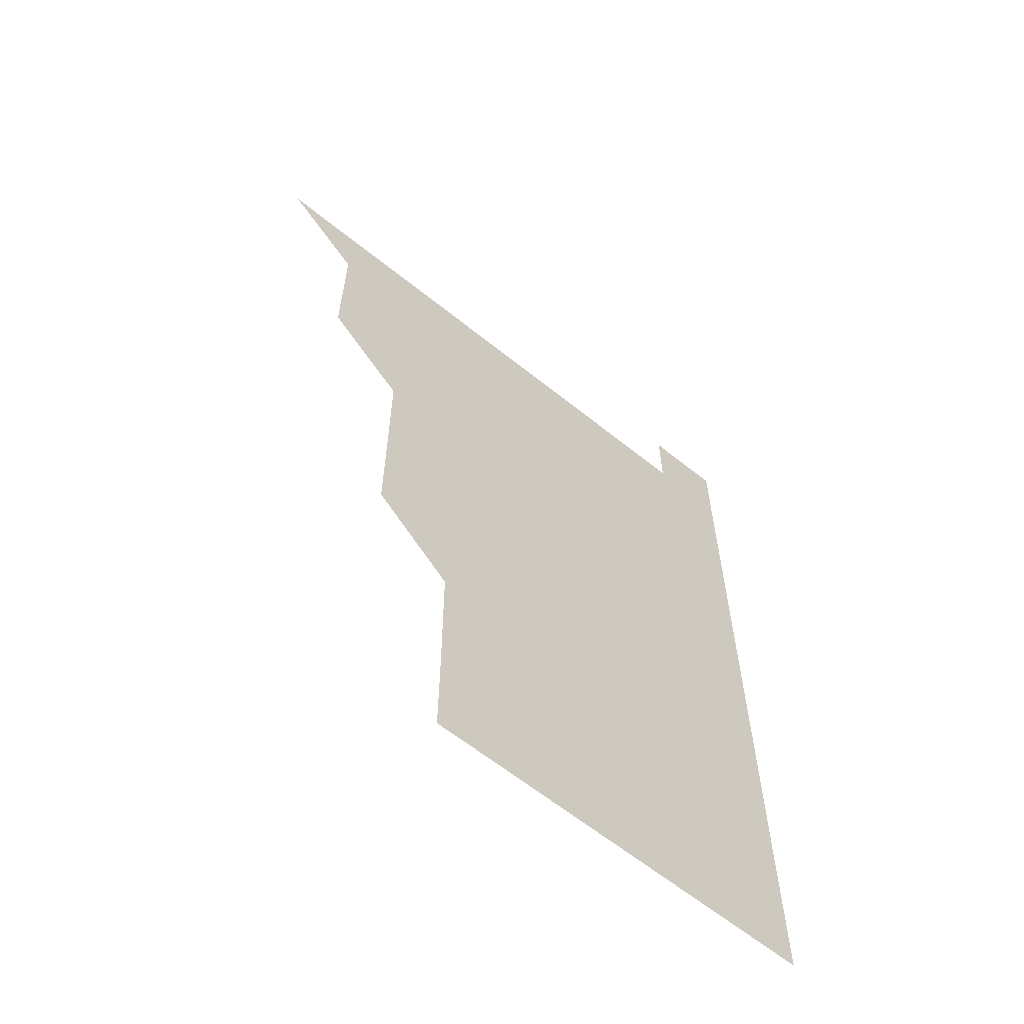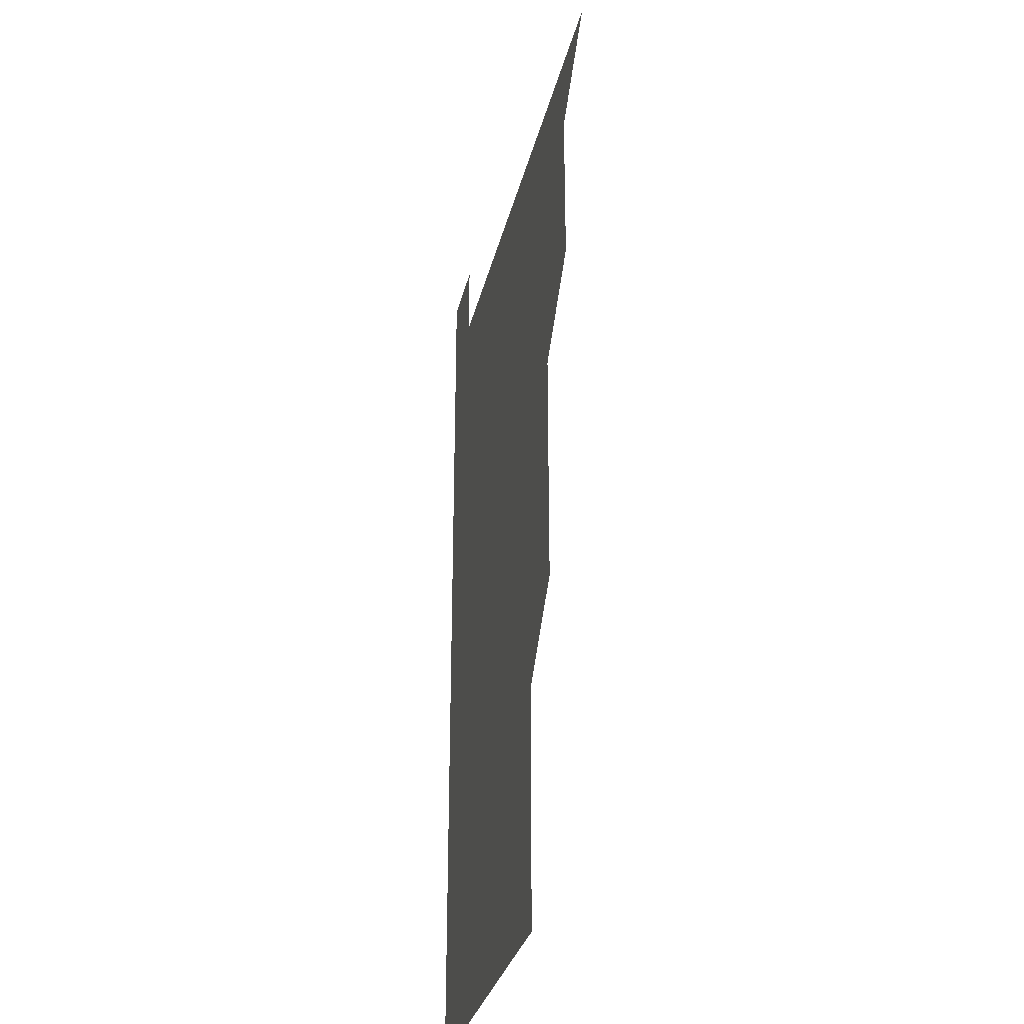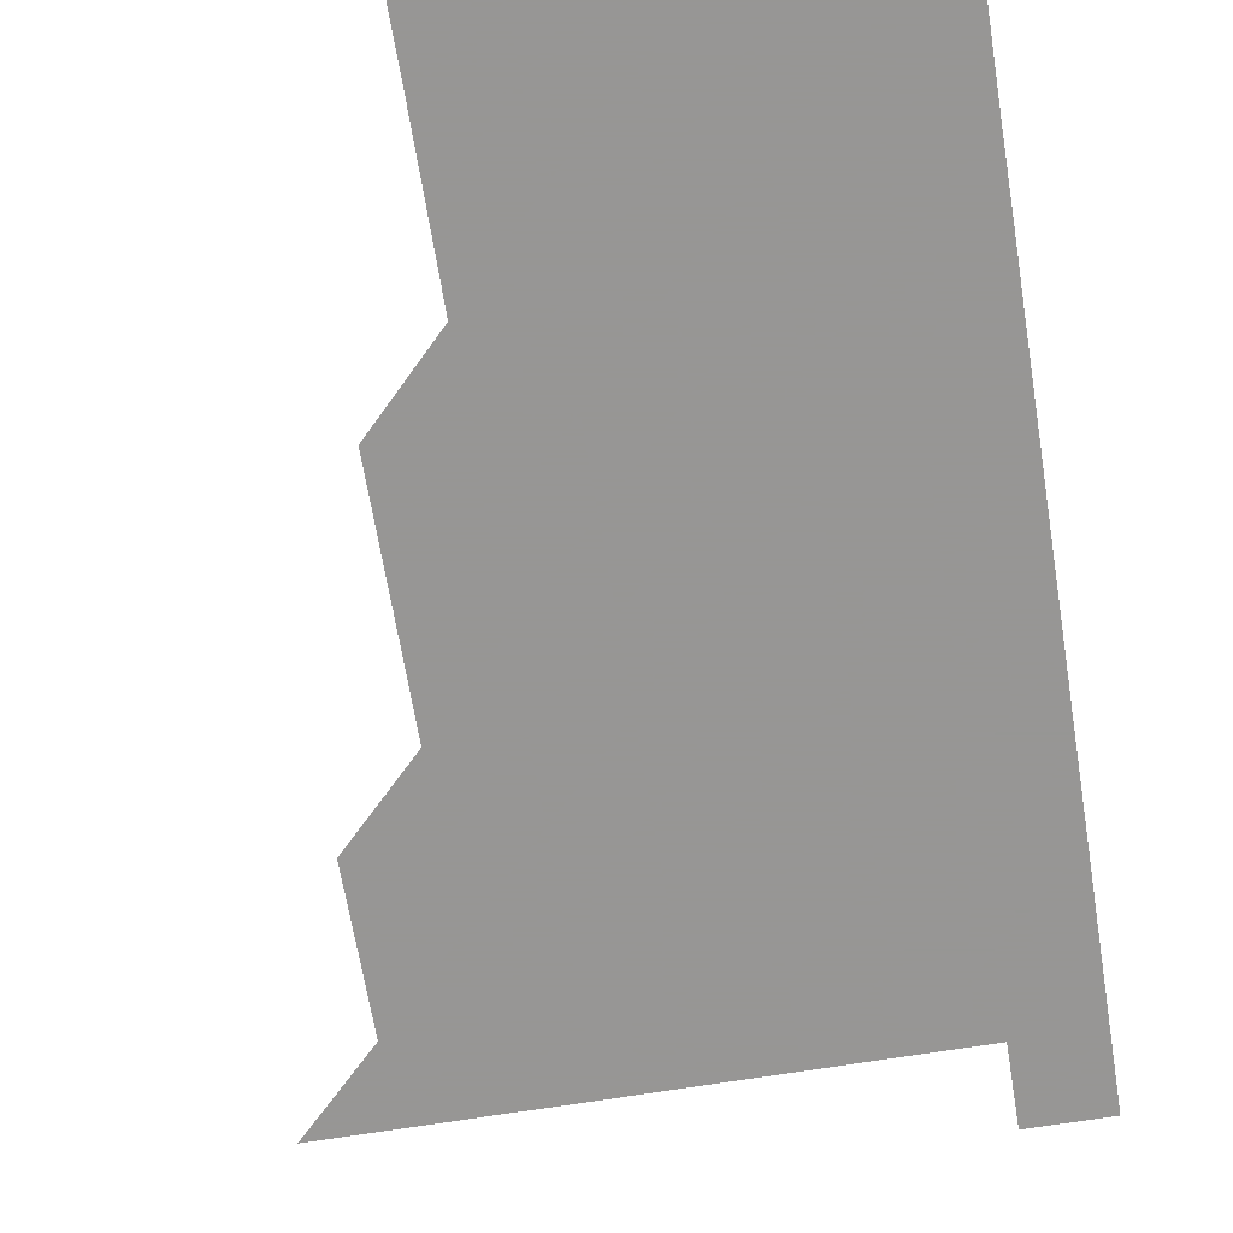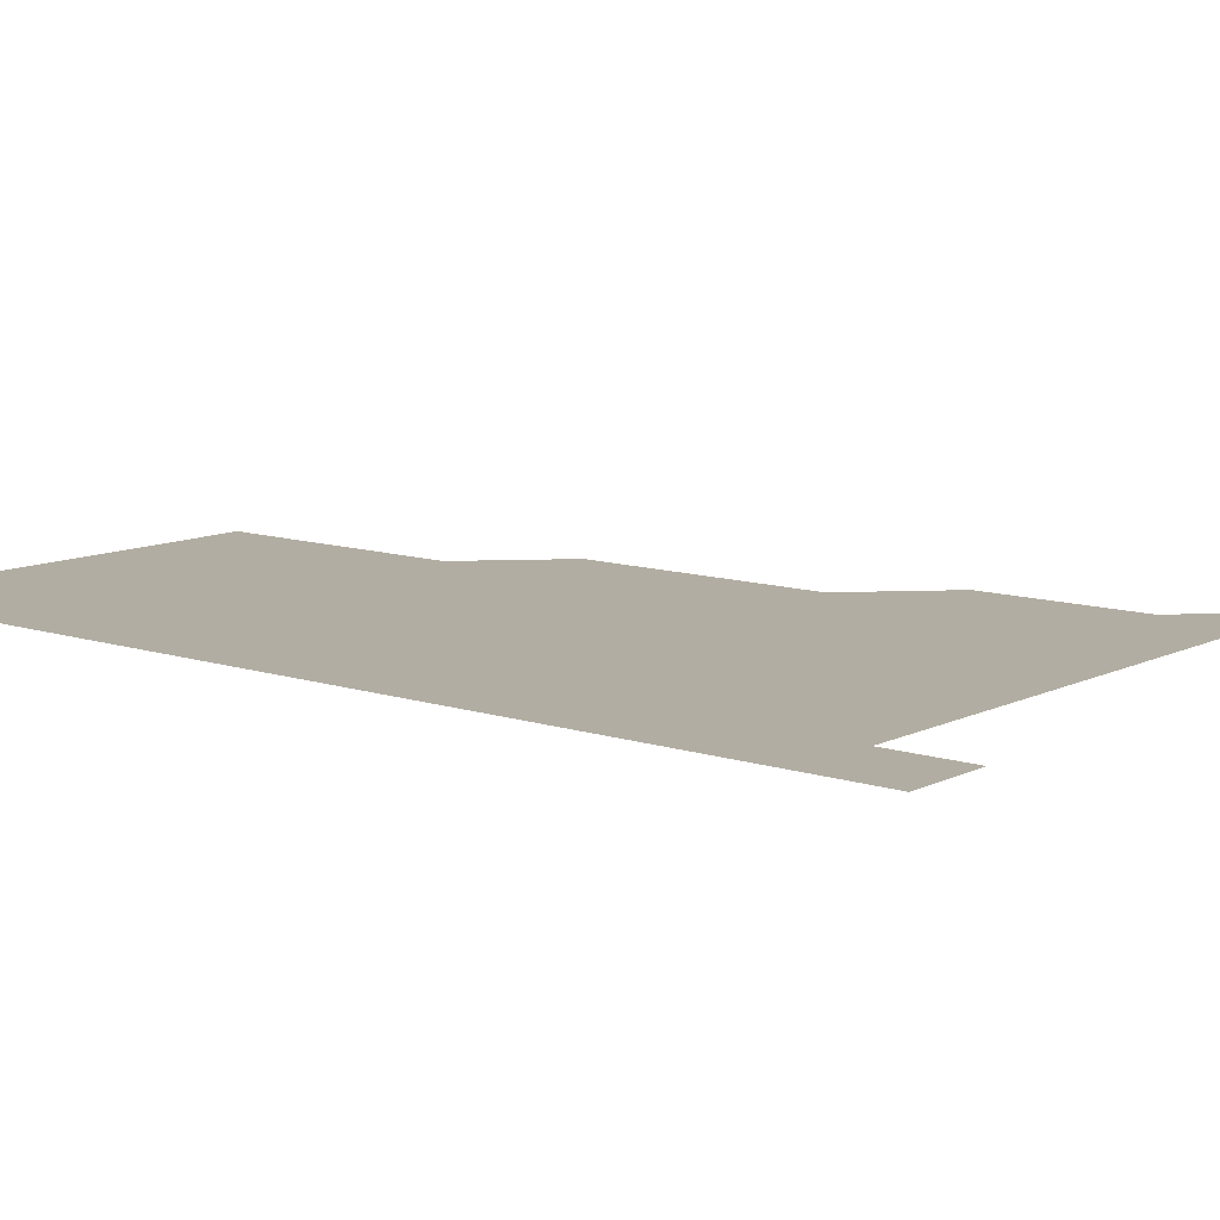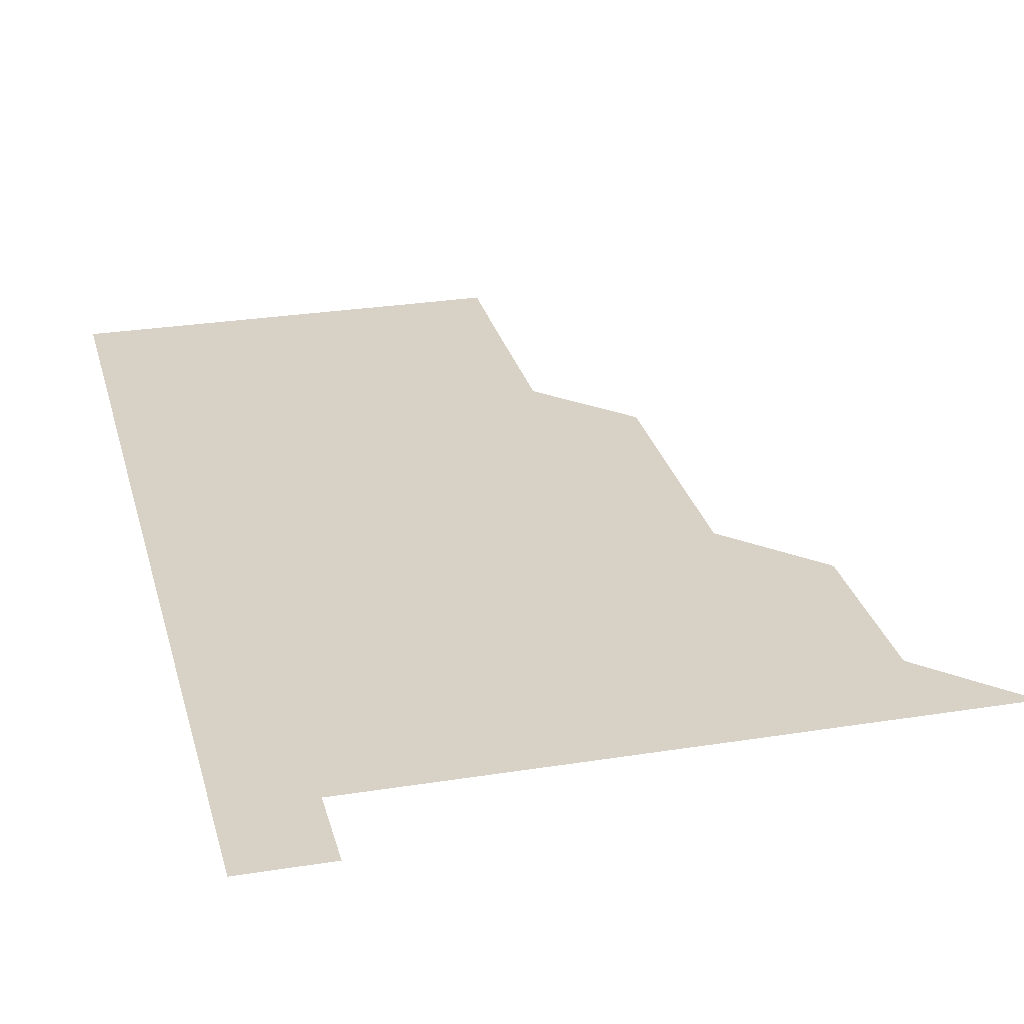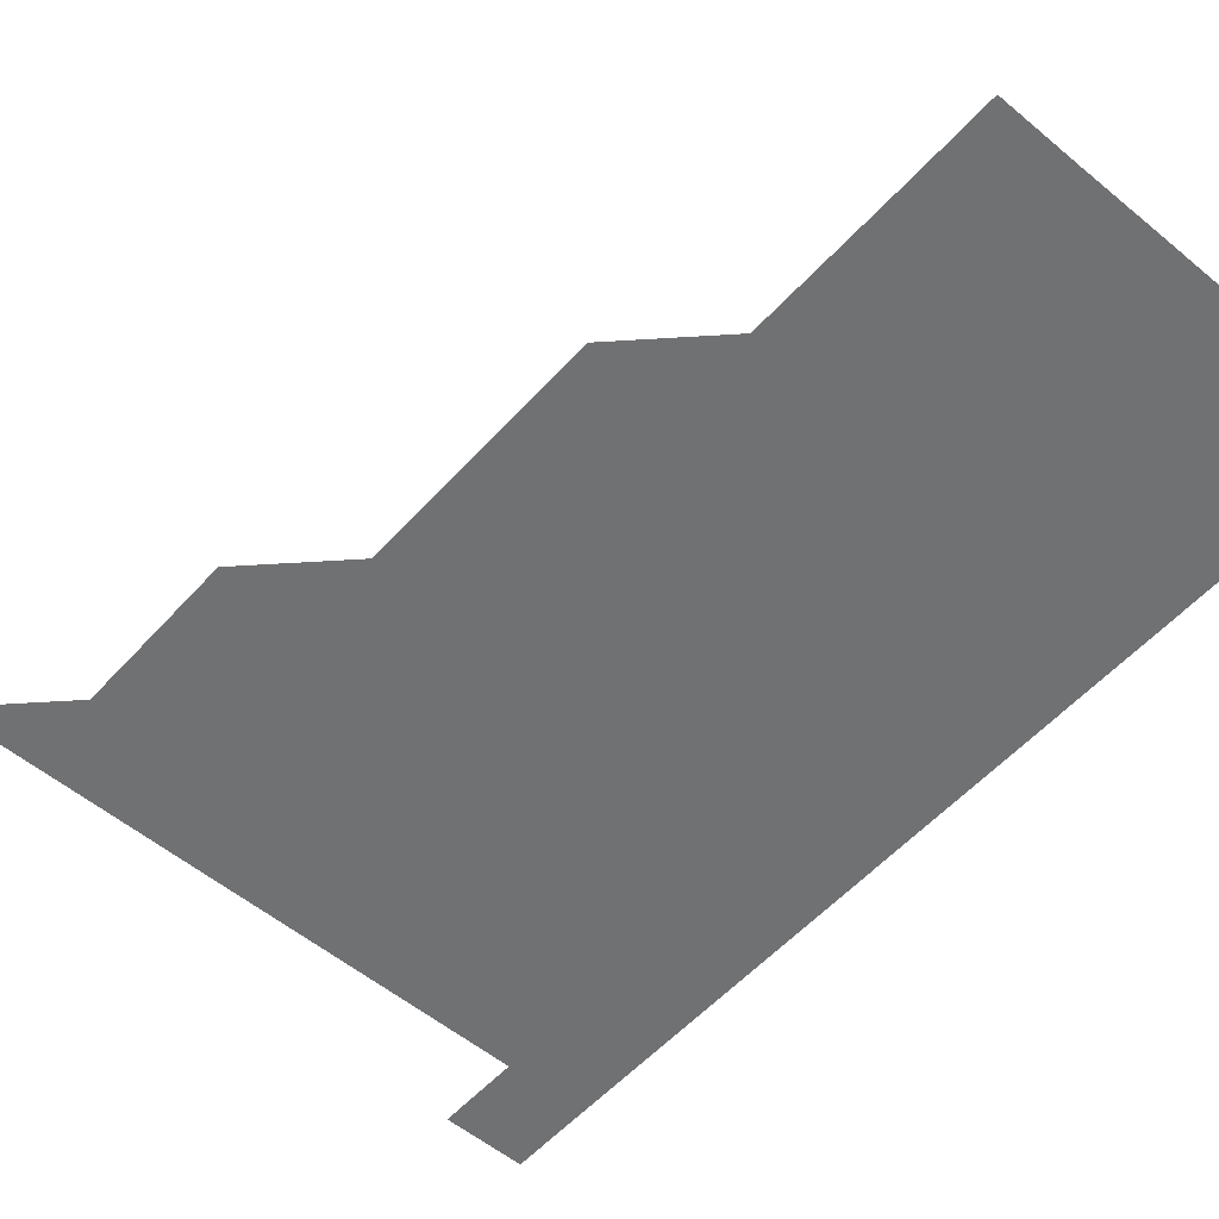
<metadata>
{"format":"obj","ext":"obj","renderer":"f3d","projection":"perspective","resolution":1024,"background":"white","views":[{"elev":-62.8,"azim":-39.2,"up":"+Y"},{"elev":-30.5,"azim":-102.7,"up":"+Y"},{"elev":-67.8,"azim":9.4,"up":"+Z"},{"elev":10.6,"azim":129.5,"up":"+Z"},{"elev":27.6,"azim":166.2,"up":"+Z"},{"elev":-55.2,"azim":-41.2,"up":"+Z"}]}
</metadata>
<code>
v 481 541 0
v 511 450.9 0
v 511 481 0
v 511 511 0
v 511 541 0
v 541 330.9 0
v 541 360.9 0
v 541 390.9 0
v 541 421 0
v 541 451 0
v 541 481 0
v 541 511 0
v 541 541 0
v 571 210.9 0
v 571.1 240.9 0
v 571.1 270.9 0
v 571 300.9 0
v 571.1 331.1 0
v 571 361.1 0
v 571 391 0
v 571 421 0
v 571 451 0
v 571 481 0
v 571 511 0
v 571 541 0
v 600.9 211 0
v 601 241.1 0
v 601 271 0
v 601 301 0
v 601 331.1 0
v 601 361 0
v 601 391.1 0
v 601 421 0
v 601 451 0
v 601 481 0
v 601 511 0
v 601 541 0
v 631 210.9 0
v 631 241.1 0
v 631 271 0
v 631 301.1 0
v 631 331 0
v 631 361 0
v 631 391 0
v 631 421.1 0
v 631 451 0
v 631 481 0
v 631 511 0
v 631 541 0
v 661 211 0
v 661 241.1 0
v 661 271 0
v 661 301 0
v 661 331.1 0
v 661 361.1 0
v 661 391 0
v 661 421 0
v 661 451 0
v 661 481 0
v 661 511 0
v 661 541 0
v 691.1 211 0
v 690.9 241.1 0
v 690.9 271.1 0
v 690.9 301.1 0
v 690.9 331.1 0
v 690.9 361 0
v 690.9 391 0
v 690.9 421 0
v 691 451 0
v 690.9 481 0
v 691 511 0
v 691 541 0
v 691 571 0
v 721 211 0
v 721 240.8 0
v 720.9 270.9 0
v 721 300.9 0
v 721 330.9 0
v 721 360.9 0
v 721 390.9 0
v 721 420.9 0
v 721 450.9 0
v 721 480.9 0
v 721 511 0
v 721 541 0
v 721 571 0
f 4 5 1
f 9 10 2
f 2 10 3
f 10 11 3
f 3 11 4
f 11 12 4
f 4 12 5
f 12 13 5
f 17 18 6
f 6 18 7
f 18 19 7
f 7 19 8
f 19 20 8
f 8 20 9
f 20 21 9
f 9 21 10
f 21 22 10
f 10 22 11
f 22 23 11
f 11 23 12
f 23 24 12
f 12 24 13
f 24 25 13
f 14 26 15
f 26 27 15
f 15 27 16
f 27 28 16
f 16 28 17
f 28 29 17
f 17 29 18
f 29 30 18
f 18 30 19
f 30 31 19
f 19 31 20
f 31 32 20
f 20 32 21
f 32 33 21
f 21 33 22
f 33 34 22
f 22 34 23
f 34 35 23
f 23 35 24
f 35 36 24
f 24 36 25
f 36 37 25
f 26 38 27
f 38 39 27
f 27 39 28
f 39 40 28
f 28 40 29
f 40 41 29
f 29 41 30
f 41 42 30
f 30 42 31
f 42 43 31
f 31 43 32
f 43 44 32
f 32 44 33
f 44 45 33
f 33 45 34
f 45 46 34
f 34 46 35
f 46 47 35
f 35 47 36
f 47 48 36
f 36 48 37
f 48 49 37
f 38 50 39
f 50 51 39
f 39 51 40
f 51 52 40
f 40 52 41
f 52 53 41
f 41 53 42
f 53 54 42
f 42 54 43
f 54 55 43
f 43 55 44
f 55 56 44
f 44 56 45
f 56 57 45
f 45 57 46
f 57 58 46
f 46 58 47
f 58 59 47
f 47 59 48
f 59 60 48
f 48 60 49
f 60 61 49
f 50 62 51
f 62 63 51
f 51 63 52
f 63 64 52
f 52 64 53
f 64 65 53
f 53 65 54
f 65 66 54
f 54 66 55
f 66 67 55
f 55 67 56
f 67 68 56
f 56 68 57
f 68 69 57
f 57 69 58
f 69 70 58
f 58 70 59
f 70 71 59
f 59 71 60
f 71 72 60
f 60 72 61
f 72 73 61
f 62 75 63
f 75 76 63
f 63 76 64
f 76 77 64
f 64 77 65
f 77 78 65
f 65 78 66
f 78 79 66
f 66 79 67
f 79 80 67
f 67 80 68
f 80 81 68
f 68 81 69
f 81 82 69
f 69 82 70
f 82 83 70
f 70 83 71
f 83 84 71
f 71 84 72
f 84 85 72
f 72 85 73
f 85 86 73
f 73 86 74
f 86 87 74

</code>
